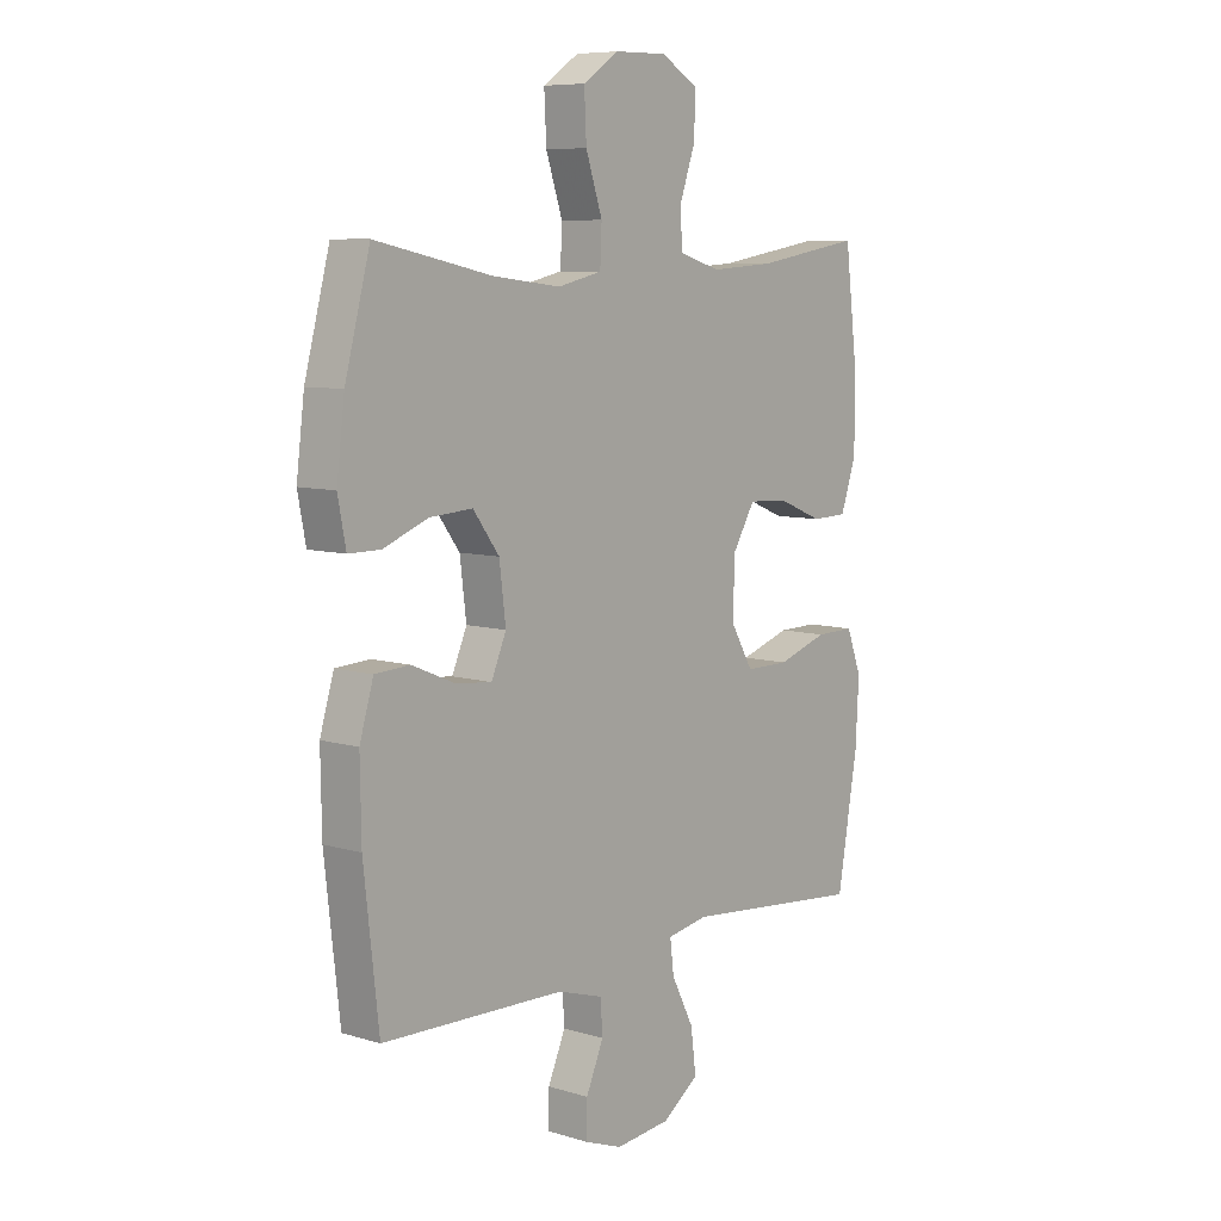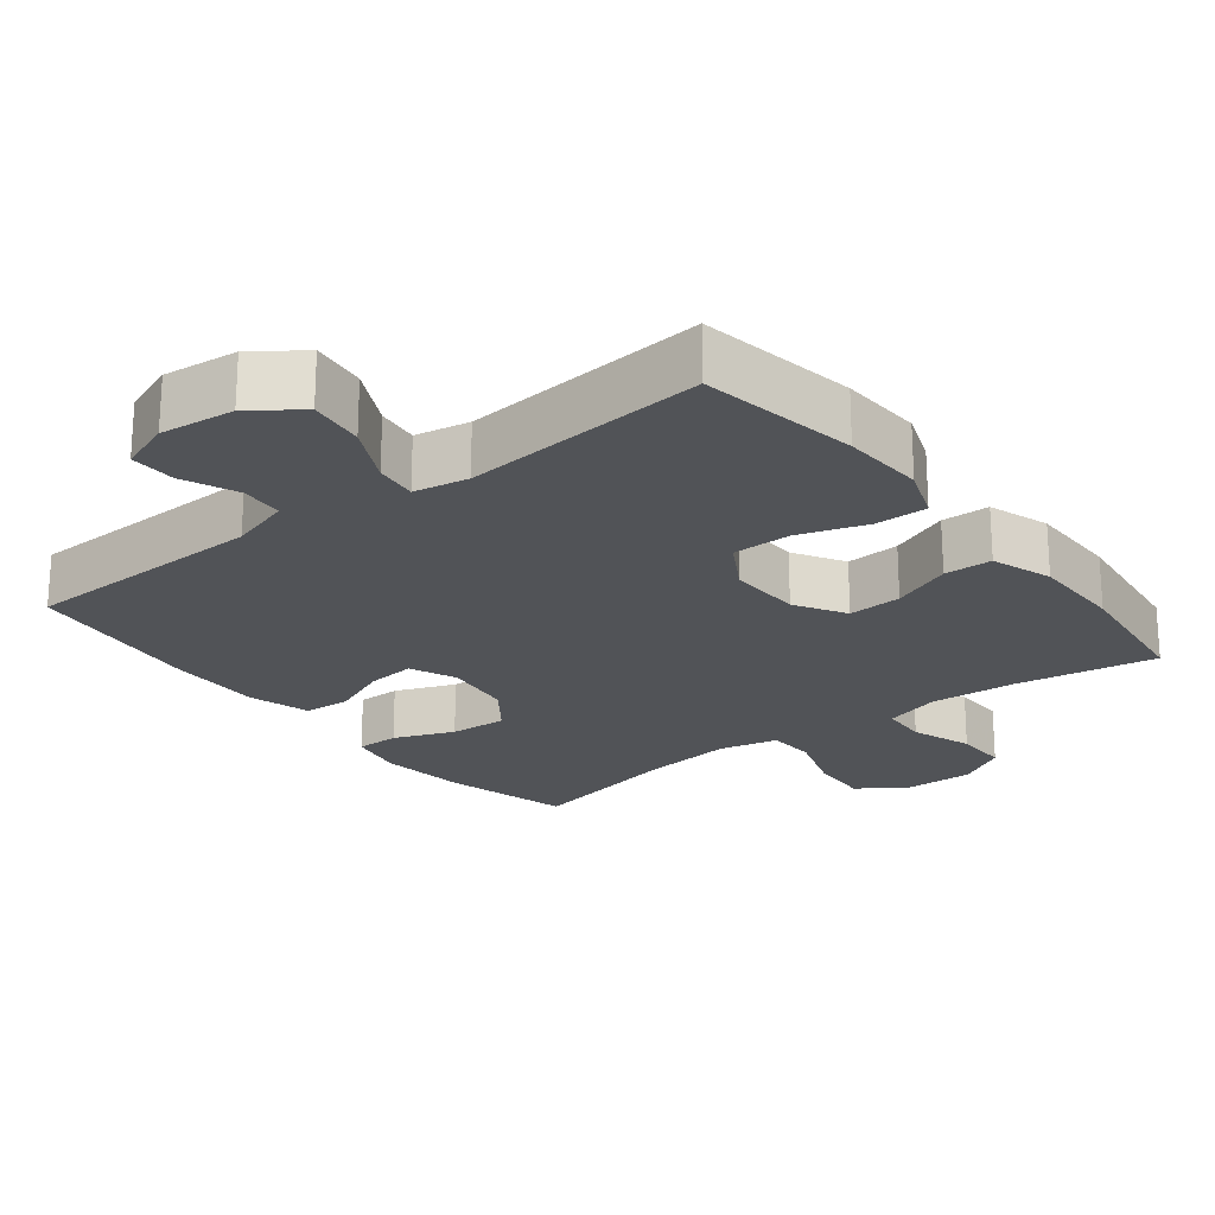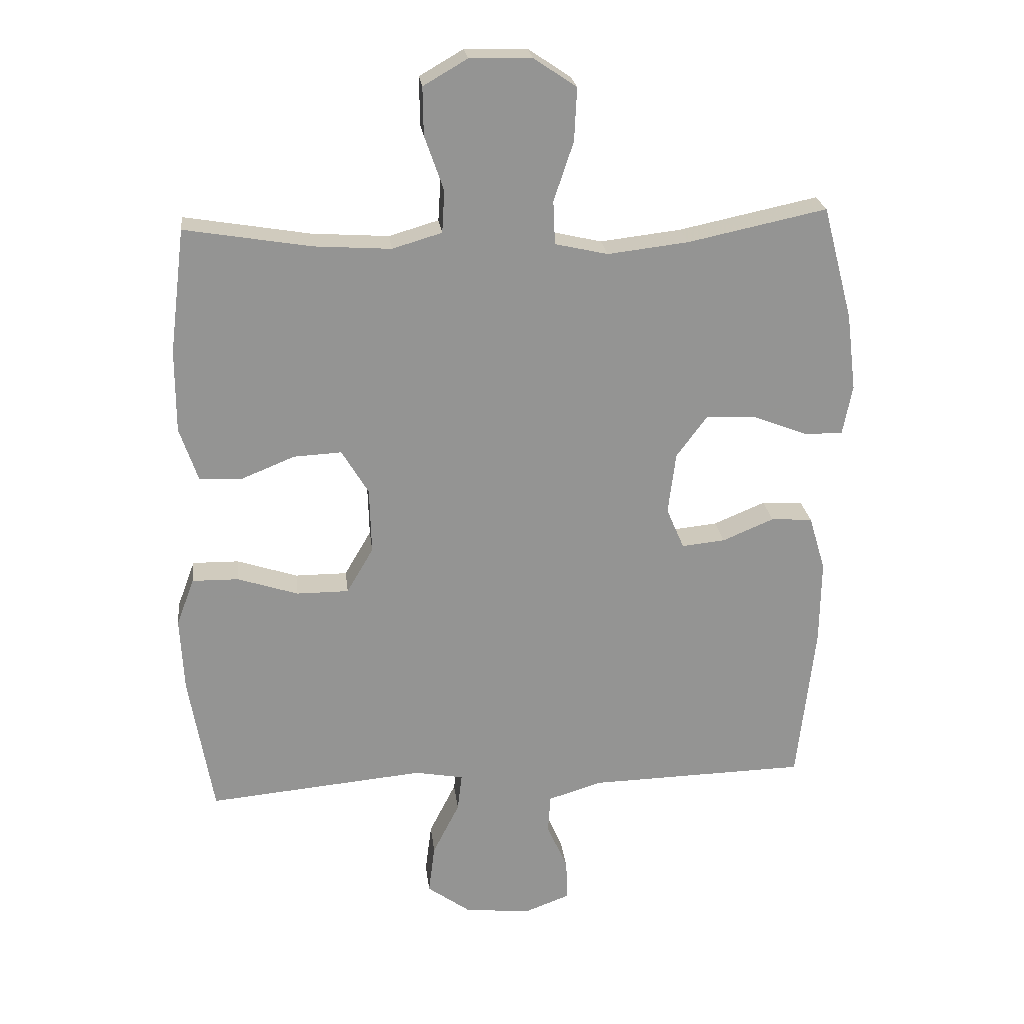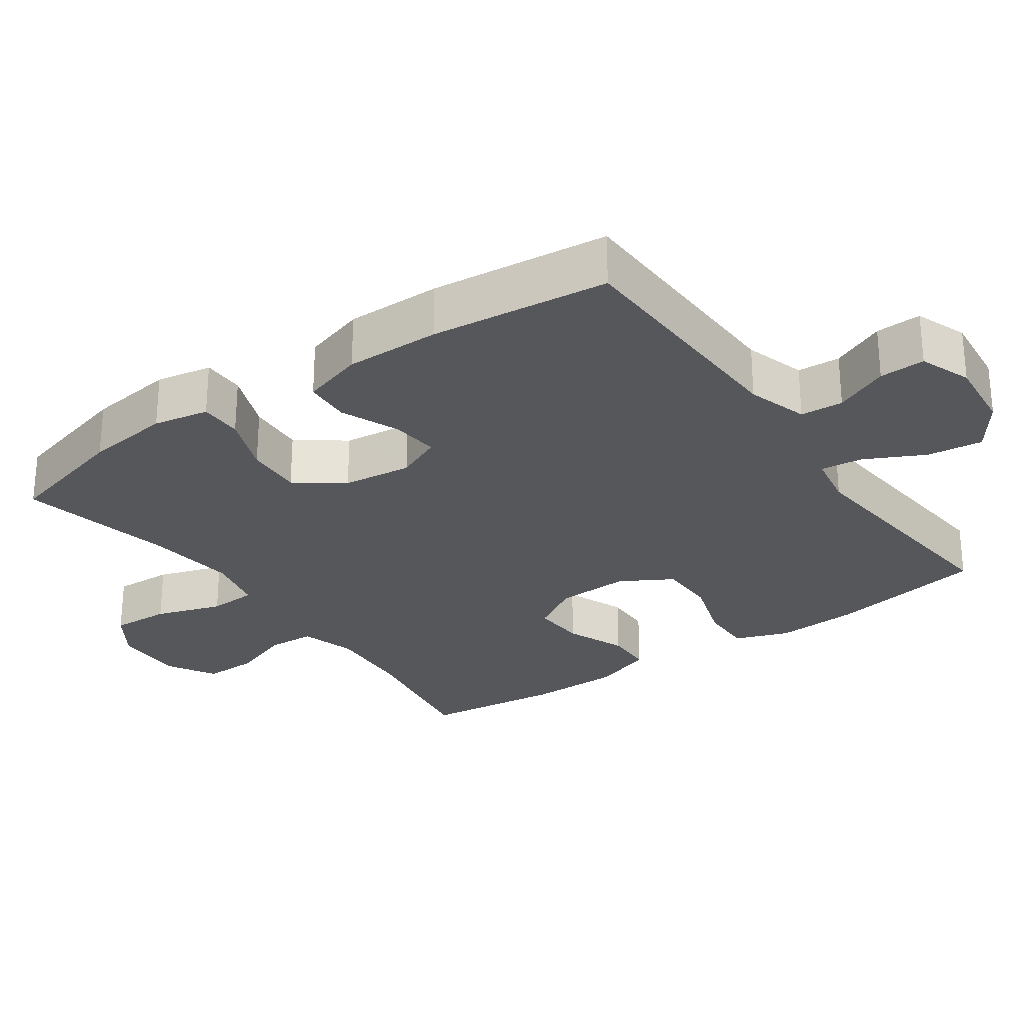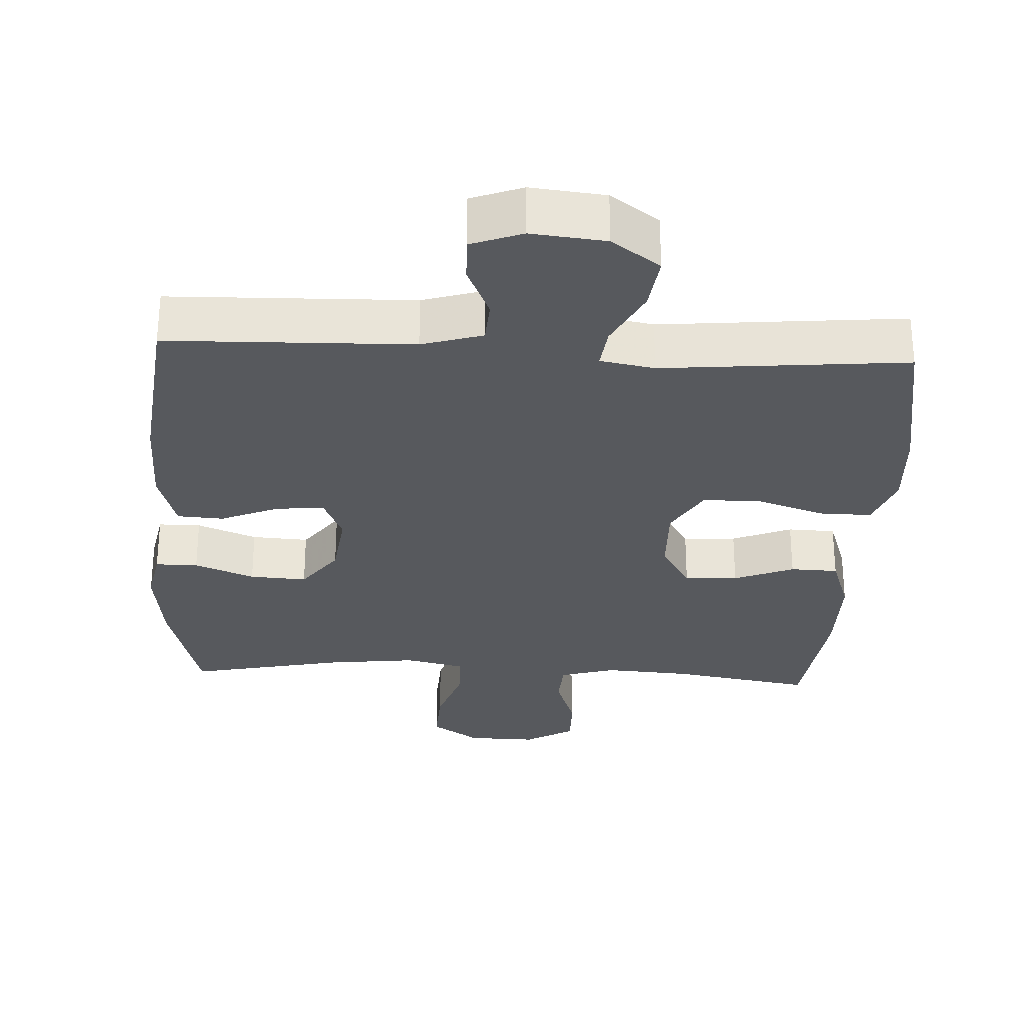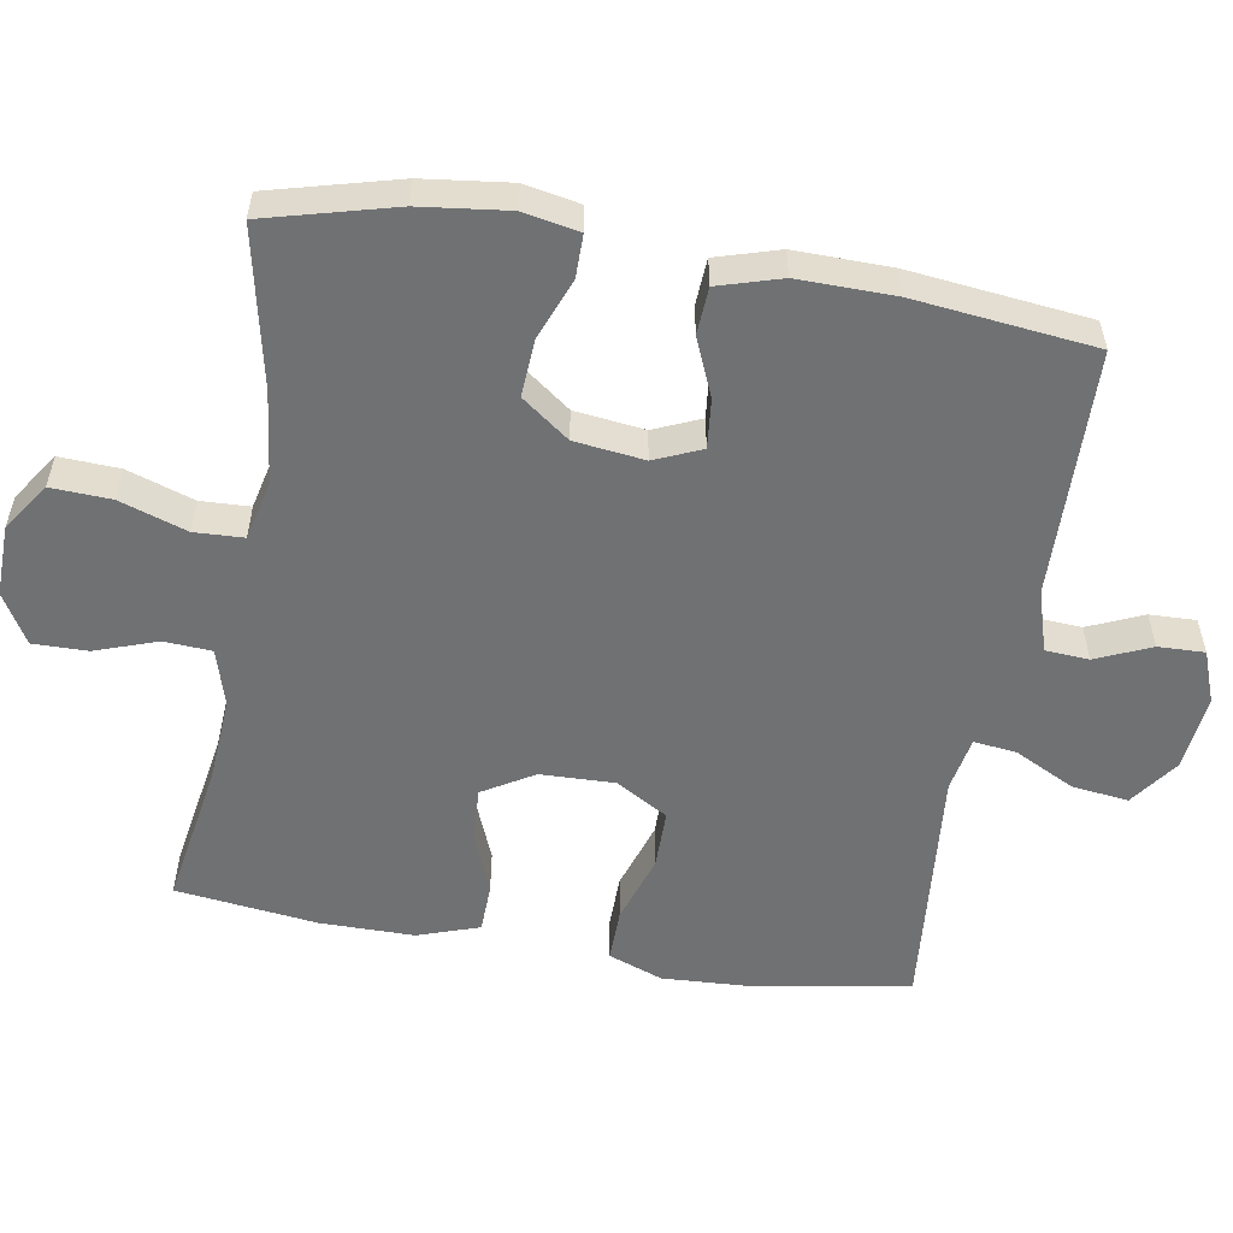
<metadata>
{"format":"obj","ext":"obj","renderer":"f3d","projection":"perspective","resolution":1024,"background":"white","views":[{"elev":7.9,"azim":130.0,"up":"+Z"},{"elev":-22.1,"azim":-142.1,"up":"+Y"},{"elev":23.4,"azim":-6.6,"up":"+Z"},{"elev":-27.4,"azim":125.3,"up":"+Y"},{"elev":-29.4,"azim":177.0,"up":"+Y"},{"elev":-55.1,"azim":80.3,"up":"+Y"}]}
</metadata>
<code>
v -0.5 0.07 0.5
v -0.302 0.07 0.467
v -0.181 0.07 0.459
v -0.103 0.07 0.482
v -0.099 0.07 0.548
v -0.129 0.07 0.634
v -0.13 0.07 0.709
v -0.061 0.07 0.749
v 0.037 0.07 0.747
v 0.104 0.07 0.702
v 0.1 0.07 0.619
v 0.069 0.07 0.526
v 0.072 0.07 0.458
v 0.155 0.07 0.439
v 0.282 0.07 0.454
v 0.5 0.07 0.5
v 0.547 0.07 0.322
v 0.562 0.07 0.201
v 0.547 0.07 0.123
v 0.487 0.07 0.123
v 0.403 0.07 0.156
v 0.323 0.07 0.161
v 0.274 0.07 0.095
v 0.262 0.07 -0.002
v 0.29 0.07 -0.067
v 0.358 0.07 -0.06
v 0.439 0.07 -0.026
v 0.504 0.07 -0.03
v 0.53 0.07 -0.117
v 0.528 0.07 -0.25
v 0.5 0.07 -0.5
v 0.157 0.07 -0.509
v 0.072 0.07 -0.535
v 0.068 0.07 -0.595
v 0.101 0.07 -0.671
v 0.103 0.07 -0.735
v 0.031 0.07 -0.762
v -0.073 0.07 -0.751
v -0.141 0.07 -0.702
v -0.131 0.07 -0.624
v -0.089 0.07 -0.541
v -0.082 0.07 -0.482
v -0.158 0.07 -0.468
v -0.5 0.07 -0.5
v -0.538 0.07 -0.278
v -0.544 0.07 -0.162
v -0.516 0.07 -0.087
v -0.443 0.07 -0.088
v -0.348 0.07 -0.119
v -0.266 0.07 -0.119
v -0.224 0.07 -0.047
v -0.227 0.07 0.056
v -0.269 0.07 0.126
v -0.344 0.07 0.122
v -0.428 0.07 0.088
v -0.495 0.07 0.09
v -0.524 0.07 0.175
v -0.524 0.07 0.305
v -0.5 0 0.5
v -0.302 0 0.467
v -0.181 0 0.459
v -0.103 0 0.482
v -0.099 0 0.548
v -0.129 0 0.634
v -0.13 0 0.709
v -0.061 0 0.749
v 0.037 0 0.747
v 0.104 0 0.702
v 0.1 0 0.619
v 0.069 0 0.526
v 0.072 0 0.458
v 0.155 0 0.439
v 0.282 0 0.454
v 0.5 0 0.5
v 0.547 0 0.322
v 0.562 0 0.201
v 0.547 0 0.123
v 0.487 0 0.123
v 0.403 0 0.156
v 0.323 0 0.161
v 0.274 0 0.095
v 0.262 0 -0.002
v 0.29 0 -0.067
v 0.358 0 -0.06
v 0.439 0 -0.026
v 0.504 0 -0.03
v 0.53 0 -0.117
v 0.528 0 -0.25
v 0.5 0 -0.5
v 0.157 0 -0.509
v 0.072 0 -0.535
v 0.068 0 -0.595
v 0.101 0 -0.671
v 0.103 0 -0.735
v 0.031 0 -0.762
v -0.073 0 -0.751
v -0.141 0 -0.702
v -0.131 0 -0.624
v -0.089 0 -0.541
v -0.082 0 -0.482
v -0.158 0 -0.468
v -0.5 0 -0.5
v -0.538 0 -0.278
v -0.544 0 -0.162
v -0.516 0 -0.087
v -0.443 0 -0.088
v -0.348 0 -0.119
v -0.266 0 -0.119
v -0.224 0 -0.047
v -0.227 0 0.056
v -0.269 0 0.126
v -0.344 0 0.122
v -0.428 0 0.088
v -0.495 0 0.09
v -0.524 0 0.175
v -0.524 0 0.305
f 57 58 1 2
f 54 55 56 57
f 53 54 57 2
f 52 53 2 3
f 51 52 3 4
f 46 47 48 49
f 46 49 50
f 43 44 45 46
f 42 43 46 50
f 38 39 40 41
f 38 41 42
f 37 38 42
f 34 35 36 37
f 33 34 37 42
f 32 33 42 50
f 26 27 28 29
f 25 26 29 30
f 18 19 20 21
f 18 21 22
f 15 16 17 18
f 14 15 18 22
f 13 14 22 23
f 9 10 11 12
f 9 12 13
f 8 9 13
f 5 6 7 8
f 4 5 8 13
f 51 4 13 23
f 25 30 31 32
f 24 25 32 50
f 23 24 50 51
f 60 59 116 115
f 115 114 113 112
f 60 115 112 111
f 61 60 111 110
f 62 61 110 109
f 107 106 105 104
f 108 107 104
f 104 103 102 101
f 108 104 101 100
f 99 98 97 96
f 100 99 96
f 100 96 95
f 95 94 93 92
f 100 95 92 91
f 108 100 91 90
f 87 86 85 84
f 88 87 84 83
f 79 78 77 76
f 80 79 76
f 76 75 74 73
f 80 76 73 72
f 81 80 72 71
f 70 69 68 67
f 71 70 67
f 71 67 66
f 66 65 64 63
f 71 66 63 62
f 81 71 62 109
f 90 89 88 83
f 108 90 83 82
f 109 108 82 81
f 1 59 60 2
f 2 60 61 3
f 3 61 62 4
f 4 62 63 5
f 5 63 64 6
f 6 64 65 7
f 7 65 66 8
f 8 66 67 9
f 9 67 68 10
f 10 68 69 11
f 11 69 70 12
f 12 70 71 13
f 13 71 72 14
f 14 72 73 15
f 15 73 74 16
f 16 74 75 17
f 17 75 76 18
f 18 76 77 19
f 19 77 78 20
f 20 78 79 21
f 21 79 80 22
f 22 80 81 23
f 23 81 82 24
f 24 82 83 25
f 25 83 84 26
f 26 84 85 27
f 27 85 86 28
f 28 86 87 29
f 29 87 88 30
f 30 88 89 31
f 31 89 90 32
f 32 90 91 33
f 33 91 92 34
f 34 92 93 35
f 35 93 94 36
f 36 94 95 37
f 37 95 96 38
f 38 96 97 39
f 39 97 98 40
f 40 98 99 41
f 41 99 100 42
f 42 100 101 43
f 43 101 102 44
f 44 102 103 45
f 45 103 104 46
f 46 104 105 47
f 47 105 106 48
f 48 106 107 49
f 49 107 108 50
f 50 108 109 51
f 51 109 110 52
f 52 110 111 53
f 53 111 112 54
f 54 112 113 55
f 55 113 114 56
f 56 114 115 57
f 57 115 116 58
f 58 116 59 1

</code>
